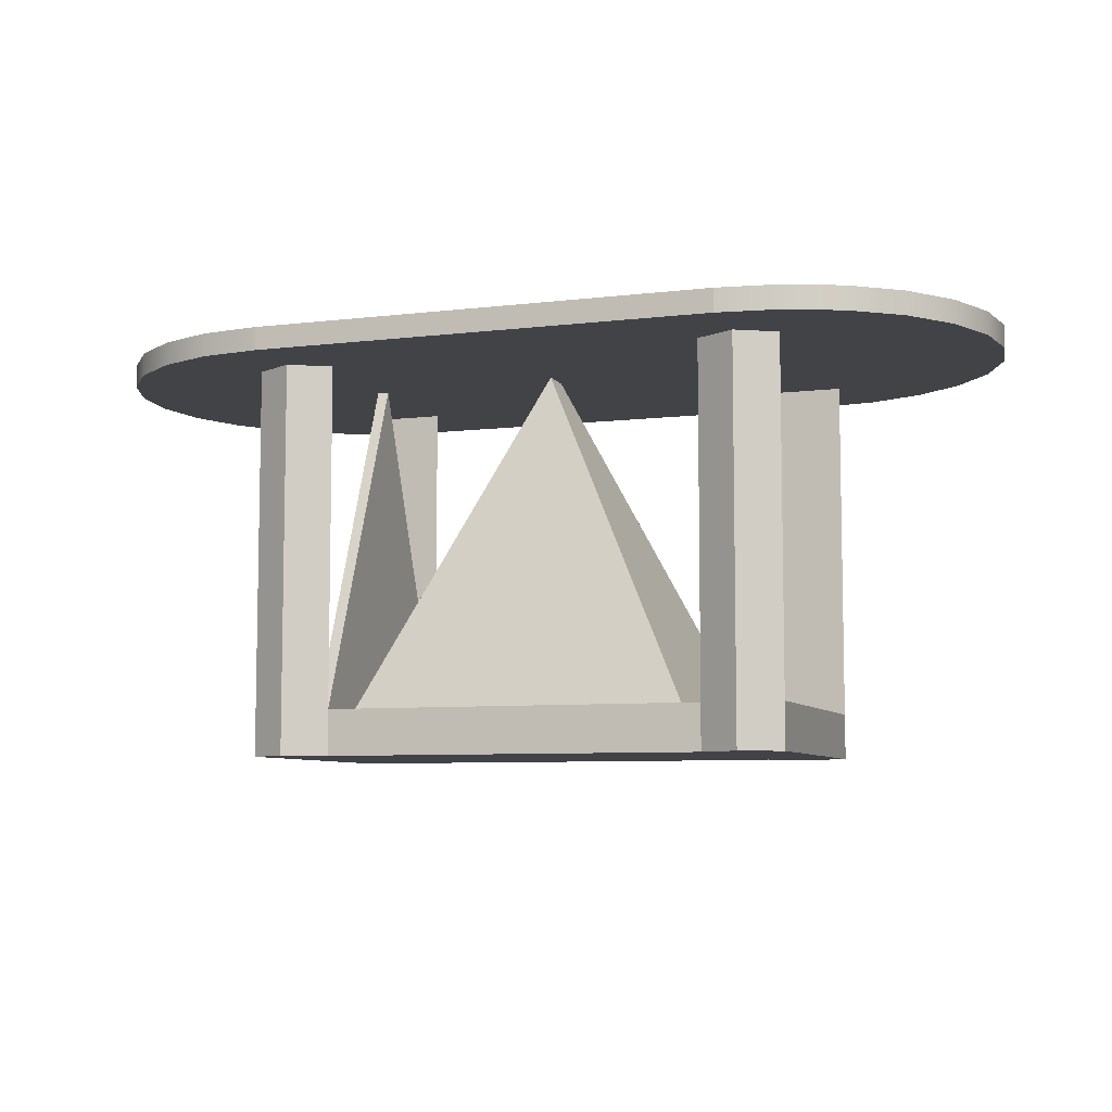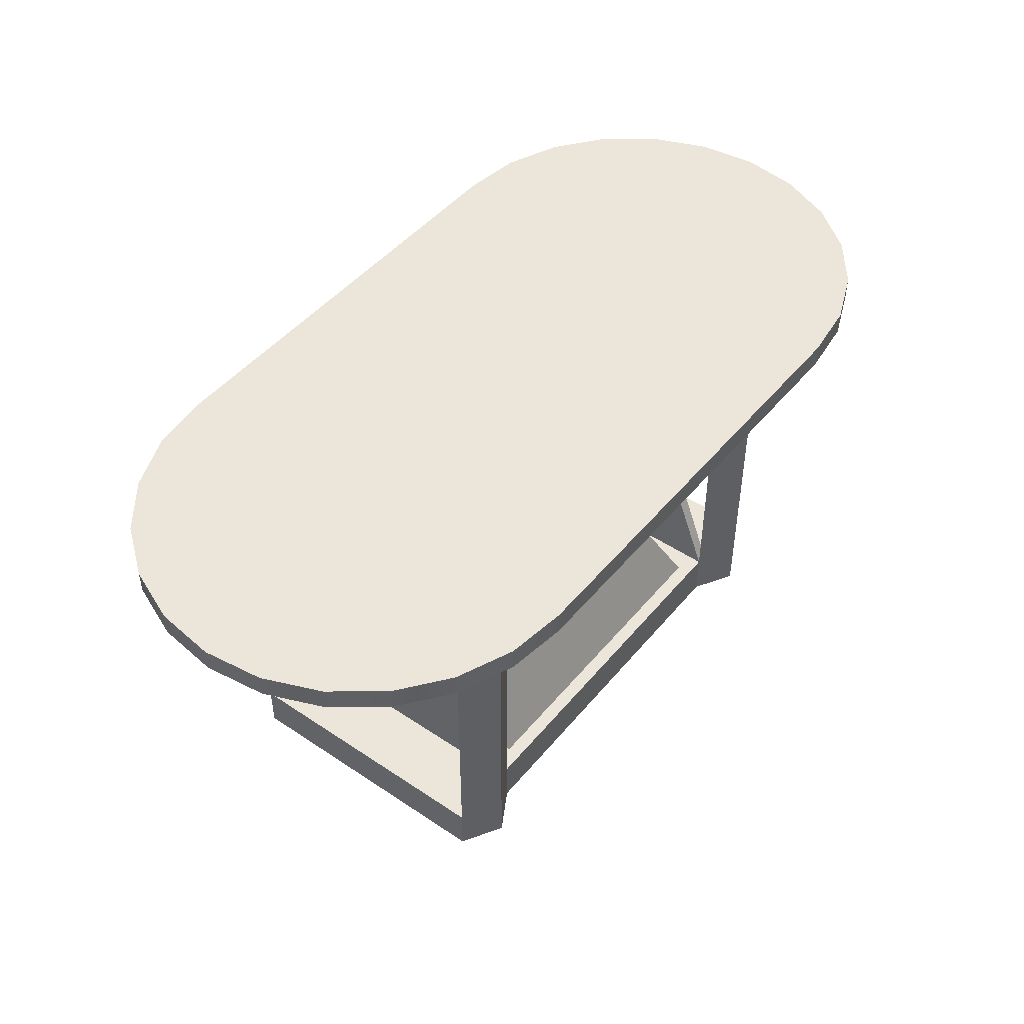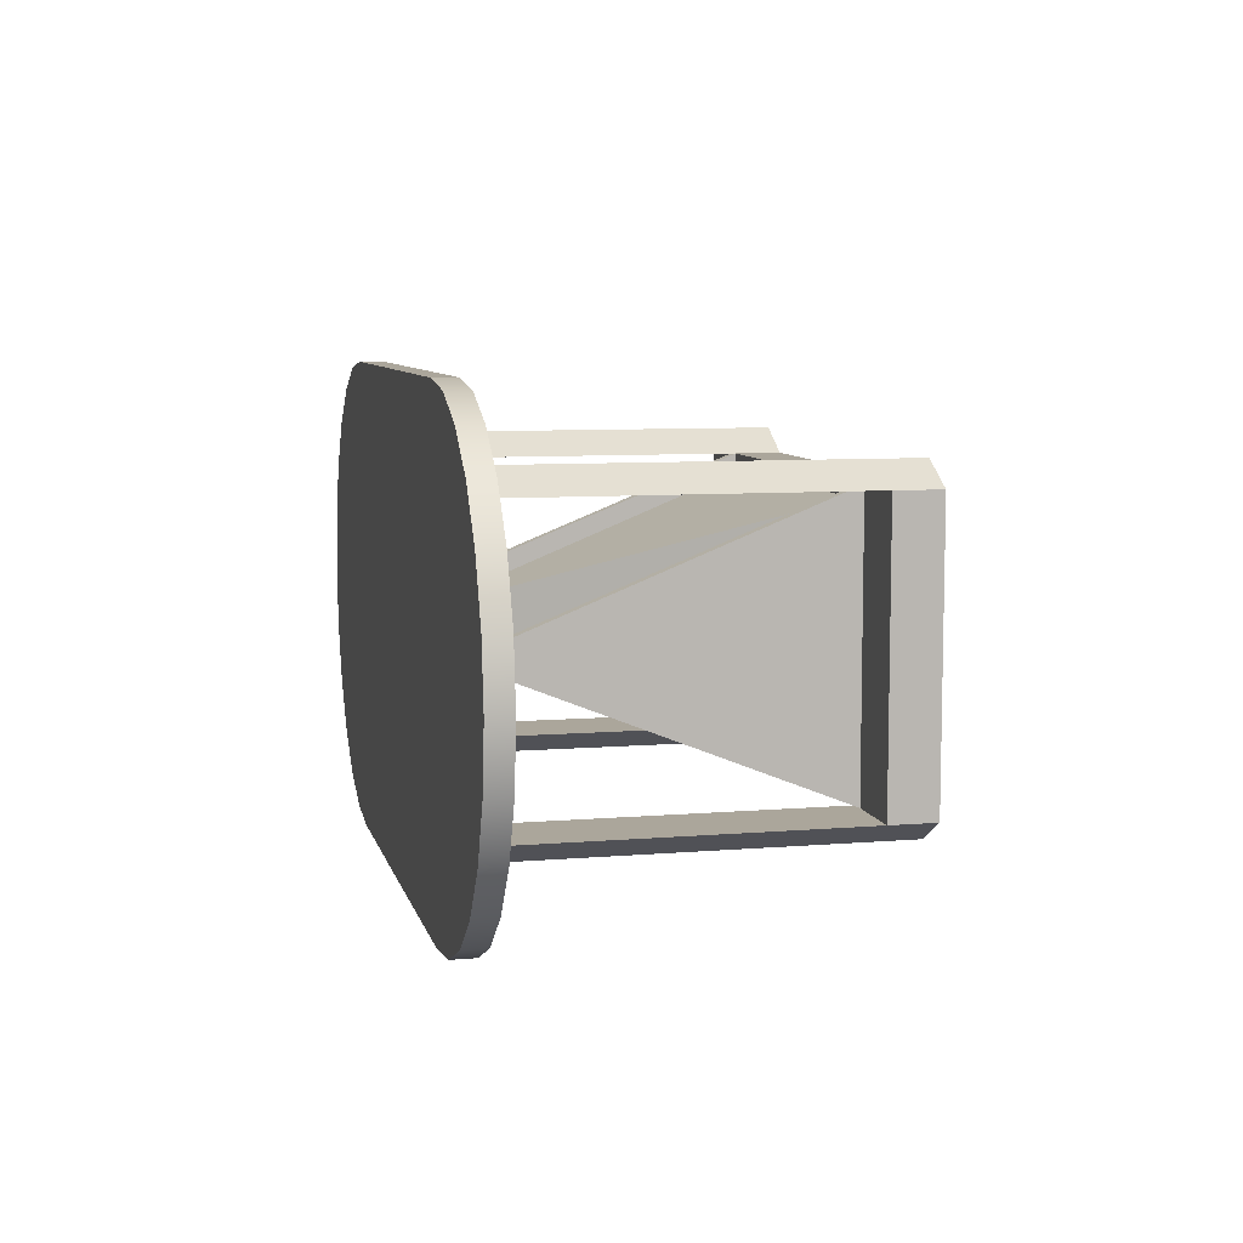
<metadata>
{"format":"obj","ext":"obj","renderer":"f3d","projection":"perspective","resolution":1024,"background":"white","views":[{"elev":-7.2,"azim":-160.8,"up":"+Y"},{"elev":47.1,"azim":-52.7,"up":"+Y"},{"elev":7.9,"azim":-103.2,"up":"+Z"}]}
</metadata>
<code>
v 0.01741 0.1103 0.02393
v -0.02612 0.08046 0.03322
v 0.03192 0.08046 0.03322
v -0.01161 0.1103 0.02393
v -0.0436 0.04453 -0.04441
v -0.0436 0.04453 0.04441
v 0.04939 0.04453 0.04441
v 0.03192 0.08046 -0.03322
v 0.01741 0.1103 -0.02393
v 0.002897 0.1401 0.01464
v -0.01161 0.1103 -0.02393
v -0.02612 0.08046 -0.03322
v -0.06107 0.008606 0.0556
v 0.04939 0.04453 -0.04441
v 0.002897 0.1401 -0.01464
v 0.06686 0.008606 0.0556
v -0.06107 0.008606 -0.0556
v -0.07854 -0.02732 -0.06679
v 0.06686 0.008606 -0.0556
v 0.08433 -0.02732 0.06679
v -0.07854 -0.02732 0.06679
v 0.08433 -0.02732 -0.06679
v -0.09601 -0.06325 0.07798
v 0.1018 -0.06325 0.07798
v -0.09601 -0.06325 -0.07798
v -0.1135 -0.09917 -0.08916
v 0.1018 -0.06325 -0.07798
v 0.1193 -0.09917 0.08916
v -0.1135 -0.09917 0.08916
v 0.1193 -0.09917 -0.08916
v -0.131 -0.1351 0.1004
v 0.1368 -0.1351 0.1004
v -0.131 -0.1351 -0.1004
v 0.1368 -0.1351 -0.1004
v -0.1484 -0.171 -0.1115
v 0.1542 -0.171 0.1115
v -0.1484 -0.171 0.1115
v 0.1542 -0.171 -0.1115
v -0.1686 -0.2125 -0.1245
v 0.1744 -0.2125 0.1245
v -0.1686 -0.2125 0.1245
v -0.1686 -0.171 0.1245
v -0.2405 -0.2125 0.08297
v 0.1744 -0.171 0.1245
v 0.1744 -0.2125 -0.1245
v -0.1686 -0.171 -0.1245
v 0.1744 -0.171 -0.1245
v 0.2463 -0.2125 0.1245
v -0.2045 -0.171 0.1452
v -0.2405 -0.2125 0.1245
v -0.2405 -0.2125 -0.08297
v -0.2045 -0.2125 -0.1452
v 0.2103 -0.171 -0.1452
v 0.2103 -0.2125 0.1452
v 0.2463 -0.2125 -0.1245
v -0.2045 -0.2125 0.1452
v -0.2405 -0.171 0.1245
v -0.2405 -0.2125 -0.1245
v -0.2045 -0.171 -0.1452
v 0.2103 -0.2125 -0.1452
v 0.1848 -0.171 0.1245
v 0.2463 -0.171 -0.1245
v 0.1848 -0.171 -0.1245
v 0.2103 -0.171 0.1452
v 0.2463 -0.171 0.1245
v 0.2103 -0.09361 -0.1452
v 0.1744 -0.1323 -0.1245
v 0.1744 -0.09361 -0.1245
v -0.179 -0.171 0.1245
v -0.2405 -0.171 -0.1245
v -0.1686 -0.1351 0.1245
v -0.2045 -0.09361 0.1452
v -0.2045 -0.1351 0.1452
v -0.2405 -0.09361 0.1245
v -0.2405 -0.1351 0.1245
v 0.1848 -0.09361 -0.09349
v 0.1848 -0.1323 0.109
v 0.1848 -0.1323 -0.109
v 0.1848 -0.09361 0.0935
v 0.2103 -0.1323 -0.1452
v 0.2463 -0.09361 -0.1245
v 0.2463 -0.1323 -0.1245
v -0.179 -0.171 -0.1245
v -0.1686 -0.09361 0.1245
v -0.2045 -0.1323 -0.1452
v -0.1686 -0.09361 -0.1245
v -0.1686 -0.1323 -0.1245
v 0.2103 -0.09361 0.1452
v 0.2463 -0.1323 0.1245
v 0.2463 -0.09361 0.1245
v 0.2103 -0.1323 0.1452
v 0.1744 -0.09361 0.1245
v 0.1744 -0.1323 0.1245
v -0.179 -0.1351 -0.1101
v -0.179 -0.09361 0.0935
v -0.179 -0.09361 -0.09349
v -0.179 -0.1351 0.1101
v -0.2045 -0.09361 -0.1452
v -0.2405 -0.1323 -0.1245
v -0.2405 -0.09361 -0.1245
v 0.1744 0.1401 0
v -0.1686 0.1401 0
v -0.179 0.1401 0
v 0.1744 0.1401 0.1245
v 0.1744 0.1401 -0.1245
v -0.2405 0.1401 -0.1245
v 0.2463 0.1401 0.1245
v 0.2463 0.1401 -0.1245
v 0.2103 0.1401 -0.1452
v -0.2405 0.1401 0.1245
v 0.1848 0.1401 0
v 0.2103 0.1401 0.1452
v -0.1686 0.1401 0.1245
v -0.1686 0.1401 -0.1245
v -0.2045 0.1401 -0.1452
v -0.2045 0.1401 0.1452
v -0.3842 0.1401 0.1037
v 0.39 0.1401 0.1037
v 0.357 0.1401 -0.1467
v -0.3512 0.1401 -0.1467
v 0.357 0.1401 0.1467
v -0.4049 0.1401 0.05369
v 0.39 0.1401 -0.1037
v 0.39 0.1609 0.1037
v -0.3842 0.1609 0.1037
v 0.4107 0.1401 0.05369
v 0.357 0.1609 -0.1467
v -0.3083 0.1401 -0.1796
v -0.3842 0.1401 -0.1037
v -0.3512 0.1401 0.1467
v 0.357 0.1609 0.1467
v 0.4107 0.1609 0.05369
v -0.4049 0.1609 0.05369
v -0.3512 0.1609 0.1467
v -0.412 0.1401 0
v 0.39 0.1609 -0.1037
v 0.314 0.1401 -0.1796
v -0.3083 0.1609 -0.1796
v 0.4107 0.1401 -0.05369
v -0.3842 0.1609 -0.1037
v 0.314 0.1401 0.1796
v 0.314 0.1609 0.1796
v 0.4178 0.1401 0
v 0.4178 0.1609 0
v 0.314 0.1609 -0.1796
v -0.3512 0.1609 -0.1467
v -0.2582 0.1609 -0.2004
v -0.2582 0.1401 -0.2004
v -0.4049 0.1401 -0.05369
v -0.4049 0.1609 -0.05369
v -0.3083 0.1401 0.1796
v -0.3083 0.1609 0.1796
v -0.412 0.1609 0
v 0.4107 0.1609 -0.05369
v 0.264 0.1401 -0.2004
v 0.264 0.1609 -0.2004
v 0.264 0.1401 0.2004
v 0.264 0.1609 0.2004
v -0.2582 0.1609 0.2004
v -0.2045 0.1609 -0.2074
v 0.2103 0.1609 -0.2074
v -0.2045 0.1401 -0.2074
v -0.2582 0.1401 0.2004
v 0.2103 0.1401 -0.2074
v 0.2103 0.1401 0.2074
v 0.2103 0.1609 0.2074
v -0.2045 0.1609 0.2074
v -0.2045 0.1401 0.2074
g mesh1_mesh1-geometry
f 1 2 3
f 2 1 4
f 2 5 6
f 7 8 3
f 9 10 1
f 10 11 4
f 5 2 12
f 13 7 6
f 12 9 8
f 8 7 14
f 10 9 15
f 11 10 15
f 9 12 11
f 7 13 16
f 14 17 5
f 18 13 17
f 17 14 19
f 20 19 16
f 13 18 21
f 19 20 22
f 23 20 21
f 20 23 24
f 22 25 18
f 26 23 25
f 25 22 27
f 28 27 24
f 23 26 29
f 27 28 30
f 31 28 29
f 28 31 32
f 30 33 26
f 33 30 34
f 35 31 33
f 36 34 32
f 31 35 37
f 34 36 38
f 39 40 41
f 40 42 41
f 41 43 39
f 42 40 44
f 45 46 47
f 48 40 45
f 40 39 45
f 46 45 39
f 49 41 42
f 41 50 43
f 39 43 51
f 52 46 39
f 53 45 47
f 54 44 40
f 40 48 54
f 48 45 55
f 41 49 56
f 50 41 56
f 57 43 50
f 43 57 51
f 39 51 58
f 46 52 59
f 39 58 52
f 45 53 60
f 61 62 63
f 44 54 64
f 48 64 54
f 55 45 60
f 62 48 55
f 57 56 49
f 56 57 50
f 51 57 58
f 58 59 52
f 62 61 65
f 53 55 60
f 66 67 68
f 55 53 62
f 64 48 65
f 48 62 65
f 69 70 57
f 71 72 73
f 73 74 75
f 58 57 70
f 59 58 70
f 76 77 78
f 77 76 79
f 67 66 80
f 80 81 82
f 70 69 83
f 72 71 84
f 74 73 72
f 85 86 87
f 88 89 90
f 89 88 91
f 91 92 93
f 81 80 66
f 94 95 96
f 95 94 97
f 86 85 98
f 92 91 88
f 99 98 85
f 98 99 100
g mesh1_mesh1-geometry
f 3 2 1
f 4 1 2
f 6 3 2
f 2 3 6
f 8 2 3
f 3 2 8
f 8 1 3
f 3 1 8
f 4 1 10
f 10 1 4
f 9 4 1
f 1 4 9
f 4 12 2
f 2 12 4
f 3 6 7
f 7 6 3
f 6 5 2
f 2 8 12
f 12 8 2
f 3 8 7
f 1 8 9
f 9 8 1
f 1 10 9
f 4 11 10
f 4 9 11
f 11 9 4
f 12 4 11
f 11 4 12
f 12 2 5
f 6 7 13
f 14 6 7
f 7 6 14
f 6 14 5
f 5 14 6
f 17 6 5
f 5 6 17
f 8 5 12
f 12 5 8
f 8 9 12
f 14 7 8
f 15 9 10
f 15 10 11
f 11 12 9
f 11 15 9
f 9 15 11
f 16 13 7
f 6 17 13
f 13 17 6
f 16 14 7
f 7 14 16
f 5 8 14
f 14 8 5
f 5 17 14
f 19 13 16
f 16 13 19
f 21 16 13
f 13 16 21
f 13 19 17
f 17 19 13
f 17 13 18
f 14 16 19
f 19 16 14
f 19 14 17
f 16 19 20
f 16 21 20
f 20 21 16
f 21 18 13
f 19 18 17
f 17 18 19
f 22 20 19
f 20 18 21
f 21 18 20
f 21 20 23
f 25 21 18
f 18 21 25
f 18 19 22
f 22 19 18
f 18 20 22
f 22 20 18
f 24 22 20
f 20 22 24
f 24 23 20
f 21 25 23
f 23 25 21
f 18 25 22
f 22 24 27
f 27 24 22
f 29 24 23
f 23 24 29
f 27 23 24
f 24 23 27
f 25 23 26
f 23 27 25
f 25 27 23
f 27 22 25
f 24 27 28
f 24 29 28
f 28 29 24
f 29 26 23
f 27 26 25
f 25 26 27
f 30 28 27
f 29 28 31
f 30 29 28
f 28 29 30
f 29 30 26
f 26 30 29
f 33 29 26
f 26 29 33
f 26 27 30
f 30 27 26
f 28 34 30
f 30 34 28
f 32 31 28
f 29 33 31
f 31 33 29
f 26 33 30
f 34 28 32
f 32 28 34
f 34 30 33
f 34 31 32
f 32 31 34
f 37 32 31
f 31 32 37
f 33 31 35
f 31 34 33
f 33 34 31
f 32 34 36
f 34 35 33
f 33 35 34
f 32 37 36
f 36 37 32
f 37 35 31
f 38 36 34
f 35 34 38
f 38 34 35
f 41 36 37
f 37 36 41
f 37 36 44
f 36 35 37
f 37 35 36
f 39 37 35
f 35 37 39
f 35 37 46
f 40 38 36
f 36 38 40
f 38 47 36
f 35 36 38
f 38 36 35
f 38 39 35
f 35 39 38
f 35 47 38
f 36 41 40
f 40 41 36
f 37 39 41
f 41 39 37
f 47 44 36
f 44 42 37
f 46 37 42
f 47 35 46
f 38 40 45
f 45 40 38
f 39 38 45
f 45 38 39
f 41 40 39
f 41 42 40
f 39 43 41
f 46 41 39
f 39 41 46
f 44 47 101
f 45 44 47
f 47 44 45
f 44 63 47
f 47 63 44
f 44 40 42
f 46 42 102
f 41 46 42
f 42 46 41
f 47 46 45
f 45 40 48
f 44 45 40
f 40 45 44
f 45 39 40
f 39 45 46
f 42 41 49
f 43 50 41
f 51 43 39
f 39 46 52
f 63 101 47
f 47 101 63
f 61 101 44
f 44 101 61
f 47 45 53
f 63 44 61
f 61 44 63
f 63 47 68
f 63 53 47
f 47 53 63
f 40 44 54
f 103 42 102
f 102 42 103
f 83 102 46
f 46 102 83
f 54 48 40
f 55 45 48
f 56 49 41
f 69 49 42
f 42 49 69
f 42 73 49
f 49 73 42
f 56 41 50
f 50 43 57
f 51 57 43
f 58 51 39
f 59 52 46
f 52 58 39
f 78 101 63
f 63 101 78
f 77 101 61
f 61 101 77
f 44 65 61
f 61 65 44
f 44 61 104
f 60 53 45
f 47 80 53
f 53 80 47
f 63 77 61
f 61 77 63
f 63 62 61
f 67 68 47
f 68 105 63
f 53 63 62
f 62 63 53
f 64 54 44
f 42 103 69
f 69 103 42
f 102 83 103
f 103 83 102
f 59 83 46
f 46 83 59
f 83 106 46
f 54 64 48
f 60 45 55
f 55 48 62
f 49 56 57
f 49 69 57
f 57 69 49
f 42 71 69
f 73 42 71
f 71 42 73
f 75 49 73
f 73 49 75
f 50 57 56
f 58 57 51
f 52 59 58
f 59 87 46
f 46 87 59
f 76 101 78
f 78 101 76
f 77 63 78
f 78 63 77
f 79 101 77
f 77 101 79
f 65 44 64
f 64 44 65
f 65 89 61
f 65 61 62
f 104 61 107
f 93 44 104
f 60 55 53
f 80 47 67
f 67 47 80
f 82 53 80
f 80 53 82
f 63 108 62
f 68 67 66
f 105 108 63
f 105 68 109
f 53 82 62
f 62 82 53
f 62 53 55
f 64 93 44
f 44 93 64
f 69 103 95
f 95 103 69
f 103 83 94
f 94 83 103
f 59 70 83
f 83 70 59
f 46 106 87
f 70 106 83
f 65 48 64
f 65 62 48
f 49 75 57
f 57 75 49
f 57 70 69
f 57 69 110
f 84 69 71
f 73 72 71
f 75 74 73
f 70 57 58
f 70 58 59
f 87 59 85
f 85 59 87
f 101 76 111
f 111 76 101
f 78 77 76
f 101 79 111
f 111 79 101
f 79 76 77
f 65 91 64
f 64 91 65
f 90 61 89
f 91 65 89
f 89 65 91
f 107 61 90
f 107 112 104
f 104 112 107
f 92 93 104
f 80 66 67
f 82 81 80
f 62 108 82
f 66 109 68
f 109 108 105
f 105 108 109
f 93 64 91
f 91 64 93
f 103 96 95
f 95 96 103
f 69 95 97
f 97 95 69
f 83 97 94
f 94 97 83
f 103 94 96
f 96 94 103
f 70 85 59
f 59 85 70
f 83 69 70
f 87 106 86
f 100 106 70
f 75 57 110
f 110 69 113
f 113 69 84
f 84 71 72
f 72 73 74
f 74 75 110
f 87 86 85
f 111 79 76
f 76 79 111
f 90 89 88
f 91 88 89
f 107 90 112
f 112 88 104
f 93 92 91
f 92 104 88
f 66 80 81
f 81 82 108
f 109 66 108
f 96 95 94
f 97 94 95
f 97 83 69
f 69 83 97
f 85 70 99
f 99 70 85
f 114 86 106
f 106 100 115
f 99 100 70
f 113 116 110
f 110 116 113
f 113 84 116
f 72 116 84
f 74 110 72
f 98 85 86
f 88 112 90
f 88 91 92
f 81 108 66
f 115 114 106
f 106 114 115
f 115 98 114
f 85 98 99
f 86 114 98
f 98 115 100
f 100 99 98
f 116 72 110
g mesh1_mesh1-geometry
f 44 36 37
f 46 37 35
f 36 47 38
f 38 47 35
f 36 44 47
f 37 42 44
f 42 37 46
f 46 35 47
f 101 47 44
f 102 42 46
f 109 68 105
f 68 109 66
f 112 90 107
f 104 88 112
f 88 104 92
f 108 66 109
f 115 100 106
f 116 84 113
f 84 116 72
f 72 110 74
f 90 112 88
f 66 108 81
f 114 98 115
f 98 114 86
f 100 115 98
f 110 72 116
g mesh1_mesh1-geometry
f 68 47 63
f 104 61 44
f 47 68 67
f 63 105 68
f 46 106 83
f 69 71 42
f 61 89 65
f 107 61 104
f 104 44 93
f 62 108 63
f 63 108 105
f 87 106 46
f 83 106 70
f 110 69 57
f 71 69 84
f 89 61 90
f 90 61 107
f 104 93 92
f 82 108 62
f 86 106 87
f 70 106 100
f 110 57 75
f 113 69 110
f 84 69 113
f 110 75 74
f 108 82 81
f 106 86 114
f 70 100 99
g mesh1_mesh1-geometry
f 104 117 107
f 107 117 104
f 108 114 105
f 105 114 108
f 105 115 109
f 109 115 105
f 118 112 107
f 107 112 118
f 112 113 104
f 104 113 112
f 113 117 104
f 104 117 113
f 118 107 117
f 117 107 118
f 119 108 109
f 109 108 119
f 108 106 114
f 114 106 108
f 115 105 114
f 114 105 115
f 115 120 109
f 109 120 115
f 110 117 113
f 113 117 110
f 121 112 118
f 118 112 121
f 113 112 116
f 116 112 113
f 118 117 122
f 122 117 118
f 123 108 119
f 119 108 123
f 119 109 120
f 120 109 119
f 108 123 106
f 106 123 108
f 106 120 115
f 115 120 106
f 116 117 110
f 110 117 116
f 112 121 116
f 116 121 112
f 124 121 118
f 118 121 124
f 125 122 117
f 117 122 125
f 118 122 126
f 126 122 118
f 127 123 119
f 119 123 127
f 119 120 128
f 128 120 119
f 123 129 106
f 106 129 123
f 106 129 120
f 120 129 106
f 116 130 117
f 117 130 116
f 121 130 116
f 116 130 121
f 121 124 131
f 131 124 121
f 118 132 124
f 124 132 118
f 122 125 133
f 133 125 122
f 117 134 125
f 125 134 117
f 126 122 135
f 135 122 126
f 132 118 126
f 126 118 132
f 123 127 136
f 136 127 123
f 137 127 119
f 119 127 137
f 120 138 128
f 128 138 120
f 119 128 137
f 137 128 119
f 139 129 123
f 123 129 139
f 140 120 129
f 129 120 140
f 134 117 130
f 130 117 134
f 141 130 121
f 121 130 141
f 134 131 124
f 124 131 134
f 142 121 131
f 131 121 142
f 133 124 132
f 132 124 133
f 125 124 133
f 133 124 125
f 133 135 122
f 122 135 133
f 134 124 125
f 125 124 134
f 126 135 143
f 143 135 126
f 126 144 132
f 132 144 126
f 140 136 127
f 127 136 140
f 136 139 123
f 123 139 136
f 127 137 145
f 145 137 127
f 138 120 146
f 146 120 138
f 147 128 138
f 138 128 147
f 137 128 148
f 148 128 137
f 139 149 129
f 129 149 139
f 120 140 146
f 146 140 120
f 129 150 140
f 140 150 129
f 151 134 130
f 130 134 151
f 141 151 130
f 130 151 141
f 121 142 141
f 141 142 121
f 152 131 134
f 134 131 152
f 152 142 131
f 131 142 152
f 133 132 153
f 153 132 133
f 135 133 153
f 153 133 135
f 143 135 149
f 149 135 143
f 144 126 143
f 143 126 144
f 153 132 144
f 144 132 153
f 140 154 136
f 136 154 140
f 140 127 146
f 146 127 140
f 139 136 154
f 154 136 139
f 155 145 137
f 137 145 155
f 146 127 145
f 145 127 146
f 146 145 138
f 138 145 146
f 128 147 148
f 148 147 128
f 138 156 147
f 147 156 138
f 137 148 155
f 155 148 137
f 143 149 139
f 139 149 143
f 150 129 149
f 149 129 150
f 150 154 140
f 140 154 150
f 134 151 152
f 152 151 134
f 157 151 141
f 141 151 157
f 158 141 142
f 142 141 158
f 159 142 152
f 152 142 159
f 153 149 135
f 135 149 153
f 143 154 144
f 144 154 143
f 153 144 150
f 150 144 153
f 154 143 139
f 139 143 154
f 145 155 156
f 156 155 145
f 138 145 156
f 156 145 138
f 160 148 147
f 147 148 160
f 147 156 161
f 161 156 147
f 155 148 162
f 162 148 155
f 149 153 150
f 150 153 149
f 150 144 154
f 154 144 150
f 163 152 151
f 151 152 163
f 157 163 151
f 151 163 157
f 141 158 157
f 157 158 141
f 159 158 142
f 142 158 159
f 152 163 159
f 159 163 152
f 164 156 155
f 155 156 164
f 148 160 162
f 162 160 148
f 147 161 160
f 160 161 147
f 156 164 161
f 161 164 156
f 155 162 164
f 164 162 155
f 165 163 157
f 157 163 165
f 166 157 158
f 158 157 166
f 167 158 159
f 159 158 167
f 168 159 163
f 163 159 168
f 161 162 160
f 160 162 161
f 162 161 164
f 164 161 162
f 163 165 168
f 168 165 163
f 157 166 165
f 165 166 157
f 158 167 166
f 166 167 158
f 159 168 167
f 167 168 159
f 165 167 168
f 168 167 165
f 167 165 166
f 166 165 167
g mesh2_mesh2-geometry
l 16 19
l 16 7
l 20 16
l 19 14
l 7 14
l 24 20
l 20 22
l 20 21
l 5 14
l 28 24
l 23 24
l 27 22
l 18 22
l 21 13
l 23 21
l 32 28
l 29 23
l 27 25
l 32 34
l 31 32
l 36 32
l 40 36
g mesh3_mesh3-geometry
l 8 9
g mesh4_mesh4-geometry
l 57 49
l 57 75
l 49 73
l 73 75
l 71 73
l 42 71
l 69 42
l 97 69
l 95 97
l 103 95
l 103 96
l 103 102
l 96 94
l 94 83
l 83 46
l 46 59
l 46 87
l 59 70
l 59 85
l 70 99
g mesh5_mesh5-geometry
l 64 65
l 64 91
l 91 93
g mesh6_mesh6-geometry
l 41 37
g mesh7_mesh7-geometry
l 45 38
g mesh8_mesh8-geometry
l 4 10
l 4 11
l 11 15
g mesh9_mesh9-geometry
l 78 63
l 77 78
l 76 78
l 63 61
l 77 61
l 79 77
l 76 79
l 111 76
l 111 79
l 111 101
g mesh10_mesh10-geometry
l 39 35
g mesh11_mesh11-geometry
l 62 53
l 53 47
l 53 80
l 80 82

</code>
